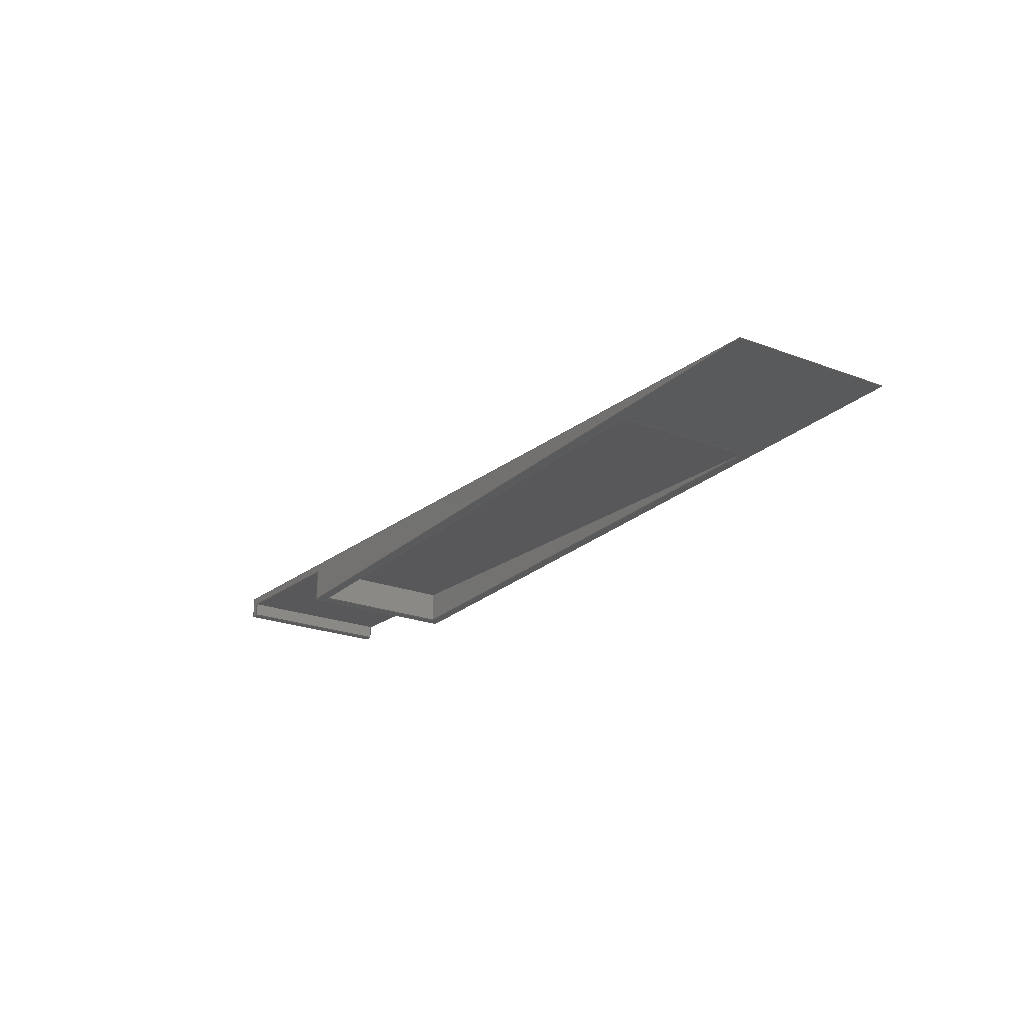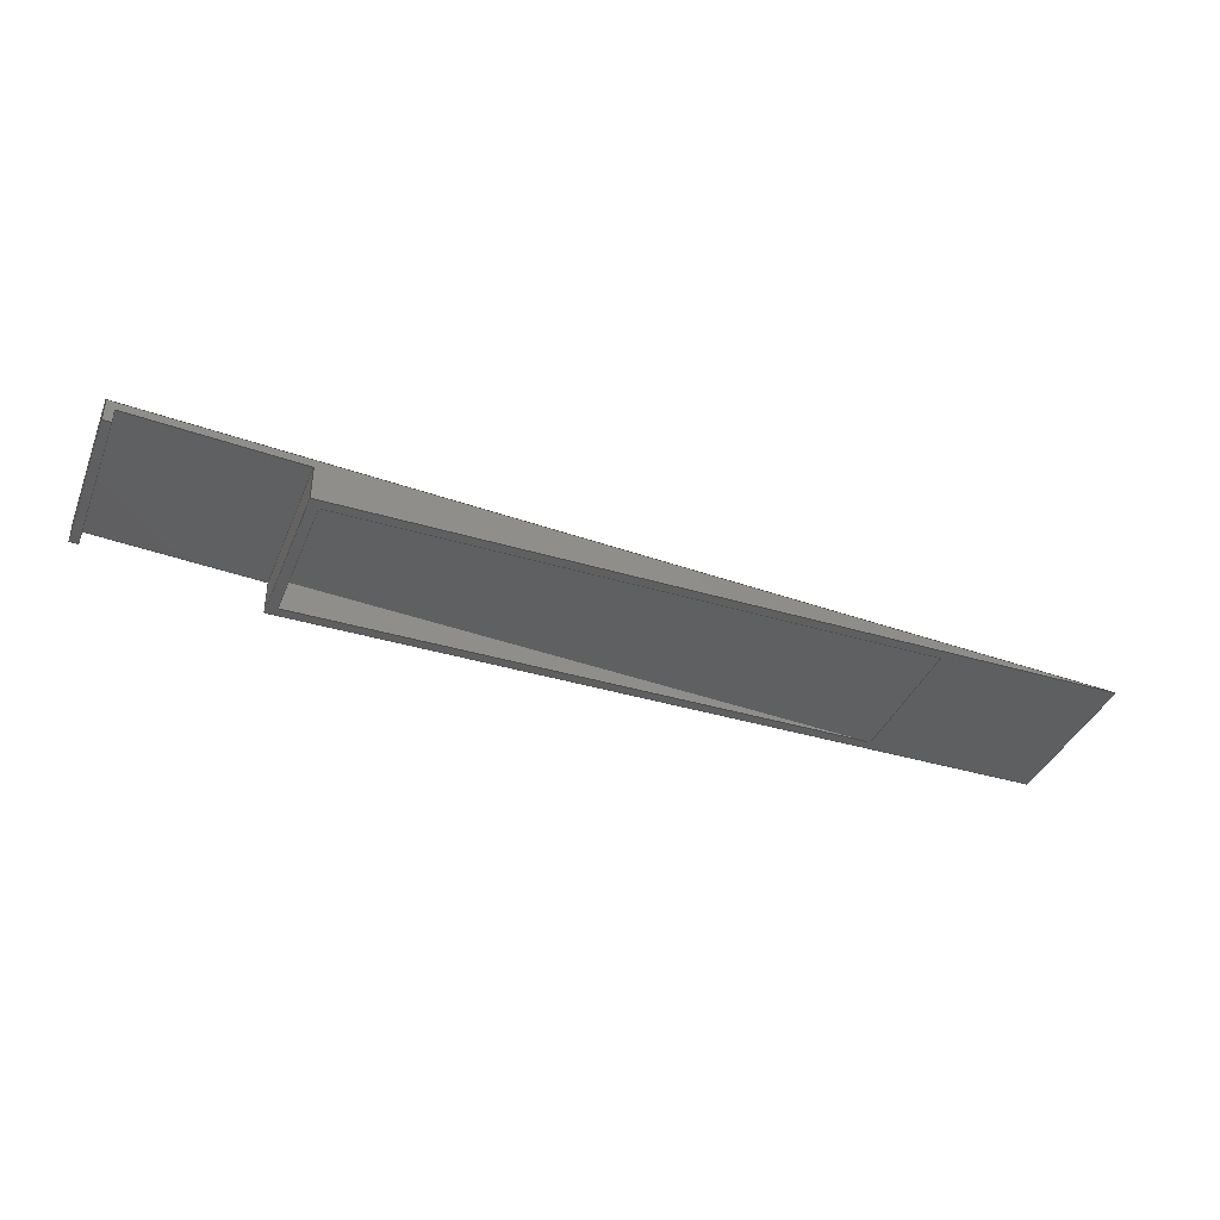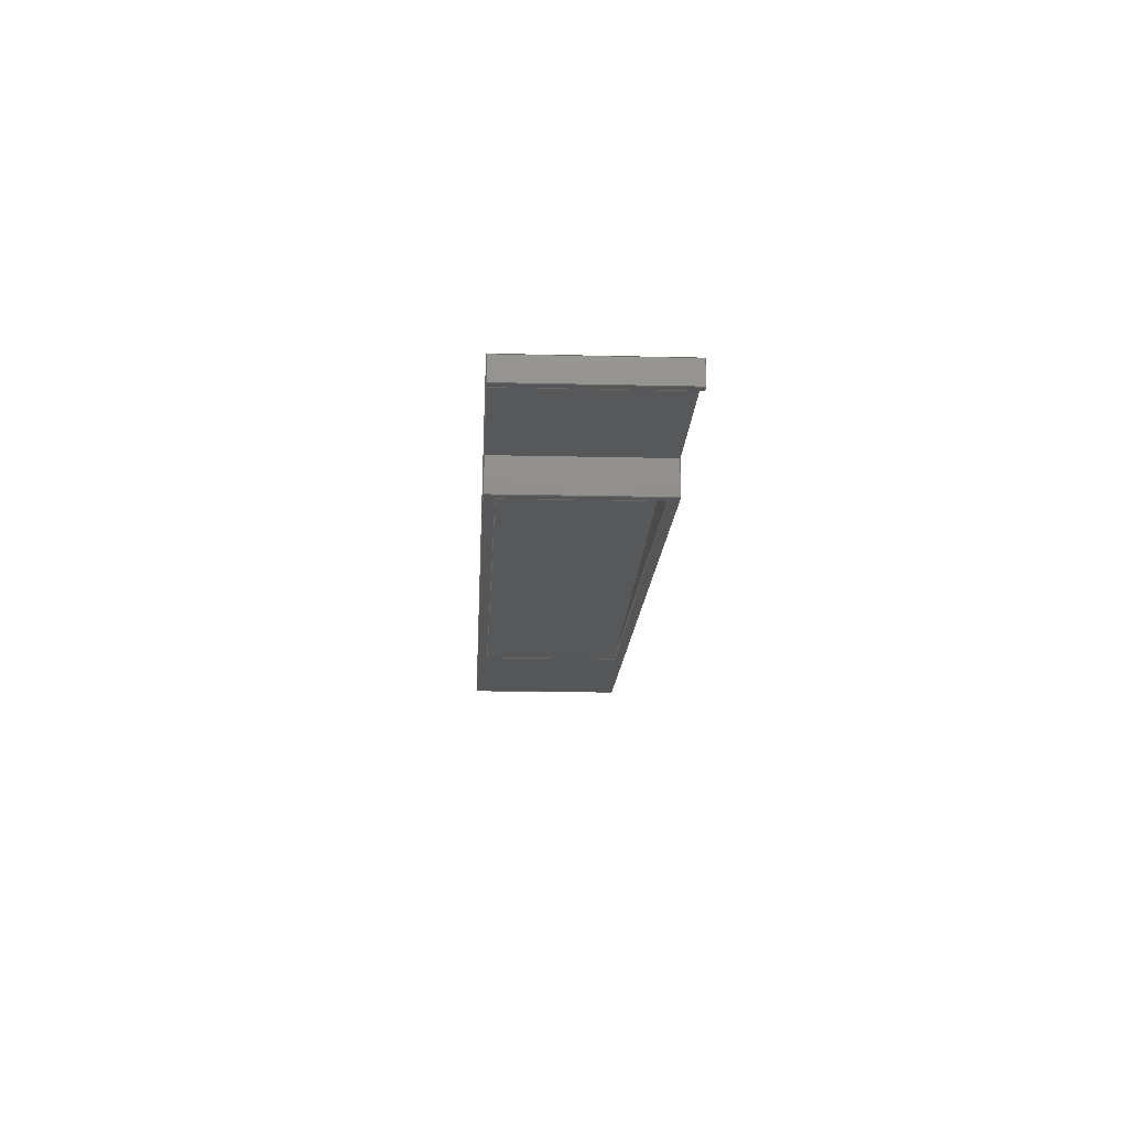
<metadata>
{"format":"step","ext":"step","renderer":"f3d","projection":"perspective","resolution":1024,"background":"white","views":[{"elev":-22.7,"azim":56.8,"up":"+Z"},{"elev":-38.5,"azim":-20.8,"up":"+Z"},{"elev":-15.9,"azim":-92.9,"up":"+Z"}]}
</metadata>
<code>
ISO-10303-21;
DATA;
#1=SHAPE_REPRESENTATION_RELATIONSHIP('','',#238,#2);
#2=ADVANCED_BREP_SHAPE_REPRESENTATION('',(#236),#376);
#3=ORIENTED_EDGE('',*,*,#63,.T.);
#4=ORIENTED_EDGE('',*,*,#64,.F.);
#5=ORIENTED_EDGE('',*,*,#65,.F.);
#6=ORIENTED_EDGE('',*,*,#66,.T.);
#7=ORIENTED_EDGE('',*,*,#67,.F.);
#8=ORIENTED_EDGE('',*,*,#68,.F.);
#9=ORIENTED_EDGE('',*,*,#69,.T.);
#10=ORIENTED_EDGE('',*,*,#70,.T.);
#11=ORIENTED_EDGE('',*,*,#71,.F.);
#12=ORIENTED_EDGE('',*,*,#72,.F.);
#13=ORIENTED_EDGE('',*,*,#73,.T.);
#14=ORIENTED_EDGE('',*,*,#64,.T.);
#15=ORIENTED_EDGE('',*,*,#73,.F.);
#16=ORIENTED_EDGE('',*,*,#74,.T.);
#17=ORIENTED_EDGE('',*,*,#75,.T.);
#18=ORIENTED_EDGE('',*,*,#76,.T.);
#19=ORIENTED_EDGE('',*,*,#77,.T.);
#20=ORIENTED_EDGE('',*,*,#78,.T.);
#21=ORIENTED_EDGE('',*,*,#65,.T.);
#22=ORIENTED_EDGE('',*,*,#63,.F.);
#23=ORIENTED_EDGE('',*,*,#79,.F.);
#24=ORIENTED_EDGE('',*,*,#80,.F.);
#25=ORIENTED_EDGE('',*,*,#81,.F.);
#26=ORIENTED_EDGE('',*,*,#82,.F.);
#27=ORIENTED_EDGE('',*,*,#83,.F.);
#28=ORIENTED_EDGE('',*,*,#71,.T.);
#29=ORIENTED_EDGE('',*,*,#83,.T.);
#30=ORIENTED_EDGE('',*,*,#84,.F.);
#31=ORIENTED_EDGE('',*,*,#74,.F.);
#32=ORIENTED_EDGE('',*,*,#72,.T.);
#33=ORIENTED_EDGE('',*,*,#82,.T.);
#34=ORIENTED_EDGE('',*,*,#85,.F.);
#35=ORIENTED_EDGE('',*,*,#75,.F.);
#36=ORIENTED_EDGE('',*,*,#84,.T.);
#37=ORIENTED_EDGE('',*,*,#81,.T.);
#38=ORIENTED_EDGE('',*,*,#86,.F.);
#39=ORIENTED_EDGE('',*,*,#76,.F.);
#40=ORIENTED_EDGE('',*,*,#85,.T.);
#41=ORIENTED_EDGE('',*,*,#80,.T.);
#42=ORIENTED_EDGE('',*,*,#87,.F.);
#43=ORIENTED_EDGE('',*,*,#77,.F.);
#44=ORIENTED_EDGE('',*,*,#86,.T.);
#45=ORIENTED_EDGE('',*,*,#79,.T.);
#46=ORIENTED_EDGE('',*,*,#66,.F.);
#47=ORIENTED_EDGE('',*,*,#78,.F.);
#48=ORIENTED_EDGE('',*,*,#87,.T.);
#49=ORIENTED_EDGE('',*,*,#88,.T.);
#50=ORIENTED_EDGE('',*,*,#89,.T.);
#51=ORIENTED_EDGE('',*,*,#70,.F.);
#52=ORIENTED_EDGE('',*,*,#90,.F.);
#53=ORIENTED_EDGE('',*,*,#90,.T.);
#54=ORIENTED_EDGE('',*,*,#69,.F.);
#55=ORIENTED_EDGE('',*,*,#91,.F.);
#56=ORIENTED_EDGE('',*,*,#67,.T.);
#57=ORIENTED_EDGE('',*,*,#89,.F.);
#58=ORIENTED_EDGE('',*,*,#92,.T.);
#59=ORIENTED_EDGE('',*,*,#91,.T.);
#60=ORIENTED_EDGE('',*,*,#68,.T.);
#61=ORIENTED_EDGE('',*,*,#92,.F.);
#62=ORIENTED_EDGE('',*,*,#88,.F.);
#63=EDGE_CURVE('',#93,#94,#113,.T.);
#64=EDGE_CURVE('',#95,#94,#114,.T.);
#65=EDGE_CURVE('',#96,#95,#115,.T.);
#66=EDGE_CURVE('',#96,#93,#116,.T.);
#67=EDGE_CURVE('',#97,#98,#117,.T.);
#68=EDGE_CURVE('',#99,#97,#118,.T.);
#69=EDGE_CURVE('',#99,#100,#119,.T.);
#70=EDGE_CURVE('',#100,#98,#120,.T.);
#71=EDGE_CURVE('',#101,#94,#121,.T.);
#72=EDGE_CURVE('',#102,#101,#122,.T.);
#73=EDGE_CURVE('',#102,#95,#123,.T.);
#74=EDGE_CURVE('',#102,#103,#124,.T.);
#75=EDGE_CURVE('',#103,#104,#125,.T.);
#76=EDGE_CURVE('',#104,#105,#126,.T.);
#77=EDGE_CURVE('',#105,#106,#127,.T.);
#78=EDGE_CURVE('',#106,#96,#128,.T.);
#79=EDGE_CURVE('',#107,#93,#129,.T.);
#80=EDGE_CURVE('',#108,#107,#130,.T.);
#81=EDGE_CURVE('',#109,#108,#131,.T.);
#82=EDGE_CURVE('',#110,#109,#132,.T.);
#83=EDGE_CURVE('',#101,#110,#133,.T.);
#84=EDGE_CURVE('',#103,#110,#134,.T.);
#85=EDGE_CURVE('',#104,#109,#135,.T.);
#86=EDGE_CURVE('',#105,#108,#136,.T.);
#87=EDGE_CURVE('',#106,#107,#137,.T.);
#88=EDGE_CURVE('',#111,#112,#138,.T.);
#89=EDGE_CURVE('',#112,#98,#139,.T.);
#90=EDGE_CURVE('',#111,#100,#140,.T.);
#91=EDGE_CURVE('',#111,#99,#141,.T.);
#92=EDGE_CURVE('',#112,#97,#142,.T.);
#93=VERTEX_POINT('',#314);
#94=VERTEX_POINT('',#315);
#95=VERTEX_POINT('',#317);
#96=VERTEX_POINT('',#319);
#97=VERTEX_POINT('',#322);
#98=VERTEX_POINT('',#323);
#99=VERTEX_POINT('',#325);
#100=VERTEX_POINT('',#327);
#101=VERTEX_POINT('',#331);
#102=VERTEX_POINT('',#333);
#103=VERTEX_POINT('',#337);
#104=VERTEX_POINT('',#339);
#105=VERTEX_POINT('',#341);
#106=VERTEX_POINT('',#343);
#107=VERTEX_POINT('',#347);
#108=VERTEX_POINT('',#349);
#109=VERTEX_POINT('',#351);
#110=VERTEX_POINT('',#353);
#111=VERTEX_POINT('',#366);
#112=VERTEX_POINT('',#367);
#113=LINE('',#313,#143);
#114=LINE('',#316,#144);
#115=LINE('',#318,#145);
#116=LINE('',#320,#146);
#117=LINE('',#321,#147);
#118=LINE('',#324,#148);
#119=LINE('',#326,#149);
#120=LINE('',#328,#150);
#121=LINE('',#330,#151);
#122=LINE('',#332,#152);
#123=LINE('',#334,#153);
#124=LINE('',#336,#154);
#125=LINE('',#338,#155);
#126=LINE('',#340,#156);
#127=LINE('',#342,#157);
#128=LINE('',#344,#158);
#129=LINE('',#346,#159);
#130=LINE('',#348,#160);
#131=LINE('',#350,#161);
#132=LINE('',#352,#162);
#133=LINE('',#354,#163);
#134=LINE('',#356,#164);
#135=LINE('',#358,#165);
#136=LINE('',#360,#166);
#137=LINE('',#362,#167);
#138=LINE('',#365,#168);
#139=LINE('',#368,#169);
#140=LINE('',#369,#170);
#141=LINE('',#371,#171);
#142=LINE('',#373,#172);
#143=VECTOR('',#257,1);
#144=VECTOR('',#258,1);
#145=VECTOR('',#259,1);
#146=VECTOR('',#260,1);
#147=VECTOR('',#261,1);
#148=VECTOR('',#262,1);
#149=VECTOR('',#263,1);
#150=VECTOR('',#264,1);
#151=VECTOR('',#267,1);
#152=VECTOR('',#268,1);
#153=VECTOR('',#269,1);
#154=VECTOR('',#272,1);
#155=VECTOR('',#273,1);
#156=VECTOR('',#274,1);
#157=VECTOR('',#275,1);
#158=VECTOR('',#276,1);
#159=VECTOR('',#279,1);
#160=VECTOR('',#280,1);
#161=VECTOR('',#281,1);
#162=VECTOR('',#282,1);
#163=VECTOR('',#283,1);
#164=VECTOR('',#286,1);
#165=VECTOR('',#289,1);
#166=VECTOR('',#292,1);
#167=VECTOR('',#295,1);
#168=VECTOR('',#300,1);
#169=VECTOR('',#301,1);
#170=VECTOR('',#302,1);
#171=VECTOR('',#305,1);
#172=VECTOR('',#308,1);
#173=EDGE_LOOP('',(#3,#4,#5,#6));
#174=EDGE_LOOP('',(#7,#8,#9,#10));
#175=EDGE_LOOP('',(#11,#12,#13,#14));
#176=EDGE_LOOP('',(#15,#16,#17,#18,#19,#20,#21));
#177=EDGE_LOOP('',(#22,#23,#24,#25,#26,#27,#28));
#178=EDGE_LOOP('',(#29,#30,#31,#32));
#179=EDGE_LOOP('',(#33,#34,#35,#36));
#180=EDGE_LOOP('',(#37,#38,#39,#40));
#181=EDGE_LOOP('',(#41,#42,#43,#44));
#182=EDGE_LOOP('',(#45,#46,#47,#48));
#183=EDGE_LOOP('',(#49,#50,#51,#52));
#184=EDGE_LOOP('',(#53,#54,#55));
#185=EDGE_LOOP('',(#56,#57,#58));
#186=EDGE_LOOP('',(#59,#60,#61,#62));
#187=FACE_BOUND('',#173,.T.);
#188=FACE_BOUND('',#174,.T.);
#189=FACE_BOUND('',#175,.T.);
#190=FACE_BOUND('',#176,.T.);
#191=FACE_BOUND('',#177,.T.);
#192=FACE_BOUND('',#178,.T.);
#193=FACE_BOUND('',#179,.T.);
#194=FACE_BOUND('',#180,.T.);
#195=FACE_BOUND('',#181,.T.);
#196=FACE_BOUND('',#182,.T.);
#197=FACE_BOUND('',#183,.T.);
#198=FACE_BOUND('',#184,.T.);
#199=FACE_BOUND('',#185,.T.);
#200=FACE_BOUND('',#186,.T.);
#201=PLANE('',#240);
#202=PLANE('',#241);
#203=PLANE('',#242);
#204=PLANE('',#243);
#205=PLANE('',#244);
#206=PLANE('',#245);
#207=PLANE('',#246);
#208=PLANE('',#247);
#209=PLANE('',#248);
#210=PLANE('',#249);
#211=PLANE('',#250);
#212=PLANE('',#251);
#213=PLANE('',#252);
#214=ADVANCED_FACE('',(#187,#188),#201,.F.);
#215=ADVANCED_FACE('',(#189),#202,.T.);
#216=ADVANCED_FACE('',(#190),#203,.T.);
#217=ADVANCED_FACE('',(#191),#204,.F.);
#218=ADVANCED_FACE('',(#192),#205,.F.);
#219=ADVANCED_FACE('',(#193),#206,.F.);
#220=ADVANCED_FACE('',(#194),#207,.F.);
#221=ADVANCED_FACE('',(#195),#208,.F.);
#222=ADVANCED_FACE('',(#196),#209,.F.);
#223=ADVANCED_FACE('',(#197),#210,.F.);
#224=ADVANCED_FACE('',(#198),#211,.F.);
#225=ADVANCED_FACE('',(#199),#212,.T.);
#226=ADVANCED_FACE('',(#200),#213,.T.);
#227=CLOSED_SHELL('',(#214,#215,#216,#217,#218,#219,#220,#221,#222,#223,
#224,#225,#226));
#228=STYLED_ITEM('',(#229),#236);
#229=PRESENTATION_STYLE_ASSIGNMENT((#230));
#230=SURFACE_STYLE_USAGE(.BOTH.,#231);
#231=SURFACE_SIDE_STYLE('',(#232));
#232=SURFACE_STYLE_FILL_AREA(#233);
#233=FILL_AREA_STYLE('',(#234));
#234=FILL_AREA_STYLE_COLOUR('',#235);
#235=COLOUR_RGB('',0.6157,0.8118,0.9294);
#236=MANIFOLD_SOLID_BREP('Part 1',#227);
#237=SHAPE_DEFINITION_REPRESENTATION(#381,#238);
#238=SHAPE_REPRESENTATION('Part 1',(#239),#376);
#239=AXIS2_PLACEMENT_3D('',#311,#253,#254);
#240=AXIS2_PLACEMENT_3D('',#312,#255,#256);
#241=AXIS2_PLACEMENT_3D('',#329,#265,#266);
#242=AXIS2_PLACEMENT_3D('',#335,#270,#271);
#243=AXIS2_PLACEMENT_3D('',#345,#277,#278);
#244=AXIS2_PLACEMENT_3D('',#355,#284,#285);
#245=AXIS2_PLACEMENT_3D('',#357,#287,#288);
#246=AXIS2_PLACEMENT_3D('',#359,#290,#291);
#247=AXIS2_PLACEMENT_3D('',#361,#293,#294);
#248=AXIS2_PLACEMENT_3D('',#363,#296,#297);
#249=AXIS2_PLACEMENT_3D('',#364,#298,#299);
#250=AXIS2_PLACEMENT_3D('',#370,#303,#304);
#251=AXIS2_PLACEMENT_3D('',#372,#306,#307);
#252=AXIS2_PLACEMENT_3D('',#374,#309,#310);
#253=DIRECTION('',(0,0,1));
#254=DIRECTION('',(1,0,0));
#255=DIRECTION('',(0,0,1));
#256=DIRECTION('',(1,0,0));
#257=DIRECTION('',(1,0,0));
#258=DIRECTION('',(0,1,0));
#259=DIRECTION('',(1,0,0));
#260=DIRECTION('',(0,1,0));
#261=DIRECTION('',(1,0,0));
#262=DIRECTION('',(0,1,0));
#263=DIRECTION('',(1,0,0));
#264=DIRECTION('',(0,1,0));
#265=DIRECTION('',(0.05509,0,0.9985));
#266=DIRECTION('',(0.9985,0,-0.05509));
#267=DIRECTION('',(0.9985,0,-0.05509));
#268=DIRECTION('',(0,1,0));
#269=DIRECTION('',(0.9985,0,-0.05509));
#270=DIRECTION('',(0,-1,0));
#271=DIRECTION('',(1,0,0));
#272=DIRECTION('',(4.956e-16,0,-1));
#273=DIRECTION('',(1,0,0));
#274=DIRECTION('',(0,0,1));
#275=DIRECTION('',(0.9985,0,-0.05509));
#276=DIRECTION('',(0,0,-1));
#277=DIRECTION('',(0,-1,0));
#278=DIRECTION('',(1,0,0));
#279=DIRECTION('',(0,0,-1));
#280=DIRECTION('',(0.9985,0,-0.05509));
#281=DIRECTION('',(0,0,1));
#282=DIRECTION('',(1,0,0));
#283=DIRECTION('',(4.956e-16,0,-1));
#284=DIRECTION('',(1,0,4.956e-16));
#285=DIRECTION('',(4.956e-16,0,-1));
#286=DIRECTION('',(0,1,0));
#287=DIRECTION('',(0,0,1));
#288=DIRECTION('',(1,0,0));
#289=DIRECTION('',(0,1,0));
#290=DIRECTION('',(-1,0,0));
#291=DIRECTION('',(0,0,1));
#292=DIRECTION('',(0,1,0));
#293=DIRECTION('',(0.05509,0,0.9985));
#294=DIRECTION('',(0.9985,0,-0.05509));
#295=DIRECTION('',(0,1,0));
#296=DIRECTION('',(1,0,0));
#297=DIRECTION('',(0,0,-1));
#298=DIRECTION('',(0.05509,0,0.9985));
#299=DIRECTION('',(0.9985,0,-0.05509));
#300=DIRECTION('',(0,1,0));
#301=DIRECTION('',(0.9985,0,-0.05509));
#302=DIRECTION('',(0.9985,0,-0.05509));
#303=DIRECTION('',(0,-1,0));
#304=DIRECTION('',(1,0,0));
#305=DIRECTION('',(0,0,-1));
#306=DIRECTION('',(0,-1,0));
#307=DIRECTION('',(1,0,0));
#308=DIRECTION('',(0,0,-1));
#309=DIRECTION('',(1,0,0));
#310=DIRECTION('',(0,0,-1));
#311=CARTESIAN_POINT('',(0,0,0));
#312=CARTESIAN_POINT('',(0.05731,-0.05,0));
#313=CARTESIAN_POINT('',(0.05731,0,0));
#314=CARTESIAN_POINT('',(0.05406,0,0));
#315=CARTESIAN_POINT('',(0.29,0,8.674e-19));
#316=CARTESIAN_POINT('',(0.29,-0.05,8.674e-19));
#317=CARTESIAN_POINT('',(0.29,-0.05,8.674e-19));
#318=CARTESIAN_POINT('',(0.05731,-0.05,0));
#319=CARTESIAN_POINT('',(0.05406,-0.05,0));
#320=CARTESIAN_POINT('',(0.05406,-0.05,0));
#321=CARTESIAN_POINT('',(0.05731,-0.003,0));
#322=CARTESIAN_POINT('',(0.05706,-0.003,0));
#323=CARTESIAN_POINT('',(0.2355,-0.003,0));
#324=CARTESIAN_POINT('',(0.05706,-0.05,0));
#325=CARTESIAN_POINT('',(0.05706,-0.047,0));
#326=CARTESIAN_POINT('',(0.05731,-0.047,0));
#327=CARTESIAN_POINT('',(0.2355,-0.047,0));
#328=CARTESIAN_POINT('',(0.2355,-0.05,0));
#329=CARTESIAN_POINT('',(0.106,-0.05,0.01015));
#330=CARTESIAN_POINT('',(0.106,0,0.01015));
#331=CARTESIAN_POINT('',(-3.469e-18,0,0.016));
#332=CARTESIAN_POINT('',(-3.469e-18,-0.05,0.016));
#333=CARTESIAN_POINT('',(-3.469e-18,-0.05,0.016));
#334=CARTESIAN_POINT('',(0.106,-0.05,0.01015));
#335=CARTESIAN_POINT('',(0.145,-0.05,0.008));
#336=CARTESIAN_POINT('',(-1.735e-18,-0.05,0.0125));
#337=CARTESIAN_POINT('',(0,-0.05,0.009));
#338=CARTESIAN_POINT('',(0.00125,-0.05,0.009));
#339=CARTESIAN_POINT('',(0.0025,-0.05,0.009));
#340=CARTESIAN_POINT('',(0.0025,-0.05,0.01118));
#341=CARTESIAN_POINT('',(0.0025,-0.05,0.01336));
#342=CARTESIAN_POINT('',(0.02828,-0.05,0.01194));
#343=CARTESIAN_POINT('',(0.05406,-0.05,0.01051));
#344=CARTESIAN_POINT('',(0.05406,-0.05,0.005257));
#345=CARTESIAN_POINT('',(0.145,0,0.008));
#346=CARTESIAN_POINT('',(0.05406,0,0.005257));
#347=CARTESIAN_POINT('',(0.05406,0,0.01051));
#348=CARTESIAN_POINT('',(0.02828,0,0.01194));
#349=CARTESIAN_POINT('',(0.0025,0,0.01336));
#350=CARTESIAN_POINT('',(0.0025,0,0.01118));
#351=CARTESIAN_POINT('',(0.0025,0,0.009));
#352=CARTESIAN_POINT('',(0.00125,0,0.009));
#353=CARTESIAN_POINT('',(0,0,0.009));
#354=CARTESIAN_POINT('',(-1.735e-18,0,0.0125));
#355=CARTESIAN_POINT('',(-1.735e-18,-0.05,0.0125));
#356=CARTESIAN_POINT('',(0,-0.05,0.009));
#357=CARTESIAN_POINT('',(0.00125,-0.05,0.009));
#358=CARTESIAN_POINT('',(0.0025,-0.05,0.009));
#359=CARTESIAN_POINT('',(0.0025,-0.05,0.01118));
#360=CARTESIAN_POINT('',(0.0025,-0.05,0.01336));
#361=CARTESIAN_POINT('',(0.02828,-0.05,0.01194));
#362=CARTESIAN_POINT('',(0.05406,-0.05,0.01051));
#363=CARTESIAN_POINT('',(0.05406,-0.05,0.005257));
#364=CARTESIAN_POINT('',(0.1058,-0.05,0.007157));
#365=CARTESIAN_POINT('',(0.05706,-0.05,0.009847));
#366=CARTESIAN_POINT('',(0.05706,-0.047,0.009847));
#367=CARTESIAN_POINT('',(0.05706,-0.003,0.009847));
#368=CARTESIAN_POINT('',(0.1058,-0.003,0.007157));
#369=CARTESIAN_POINT('',(0.1058,-0.047,0.007157));
#370=CARTESIAN_POINT('',(0.145,-0.047,0.008));
#371=CARTESIAN_POINT('',(0.05706,-0.047,0.005257));
#372=CARTESIAN_POINT('',(0.145,-0.003,0.008));
#373=CARTESIAN_POINT('',(0.05706,-0.003,0.005257));
#374=CARTESIAN_POINT('',(0.05706,-0.05,0.005257));
#375=MECHANICAL_DESIGN_GEOMETRIC_PRESENTATION_REPRESENTATION('',(#228),
#376);
#376=(
GEOMETRIC_REPRESENTATION_CONTEXT(3)
GLOBAL_UNCERTAINTY_ASSIGNED_CONTEXT((#377))
GLOBAL_UNIT_ASSIGNED_CONTEXT((#380,#379,#378))
REPRESENTATION_CONTEXT('Part 1','TOP_LEVEL_ASSEMBLY_PART')
);
#377=UNCERTAINTY_MEASURE_WITH_UNIT(LENGTH_MEASURE(5e-06),#380,
'DISTANCE_ACCURACY_VALUE','Maximum Tolerance applied to model');
#378=(
NAMED_UNIT(*)
SI_UNIT($,.STERADIAN.)
SOLID_ANGLE_UNIT()
);
#379=(
NAMED_UNIT(*)
PLANE_ANGLE_UNIT()
SI_UNIT($,.RADIAN.)
);
#380=(
LENGTH_UNIT()
NAMED_UNIT(*)
SI_UNIT($,.METRE.)
);
#381=PRODUCT_DEFINITION_SHAPE('','',#382);
#382=PRODUCT_DEFINITION('','',#384,#383);
#383=PRODUCT_DEFINITION_CONTEXT('',#390,'design');
#384=PRODUCT_DEFINITION_FORMATION_WITH_SPECIFIED_SOURCE('','',#386,
 .NOT_KNOWN.);
#385=PRODUCT_RELATED_PRODUCT_CATEGORY('','',(#386));
#386=PRODUCT('Part 1','Part 1','Part 1',(#388));
#387=PRODUCT_CATEGORY('','');
#388=PRODUCT_CONTEXT('',#390,'mechanical');
#389=APPLICATION_PROTOCOL_DEFINITION('international standard',
'ap242_managed_model_based_3d_engineering',2011,#390);
#390=APPLICATION_CONTEXT('managed model based 3d engineering');
ENDSEC;
END-ISO-10303-21;

</code>
